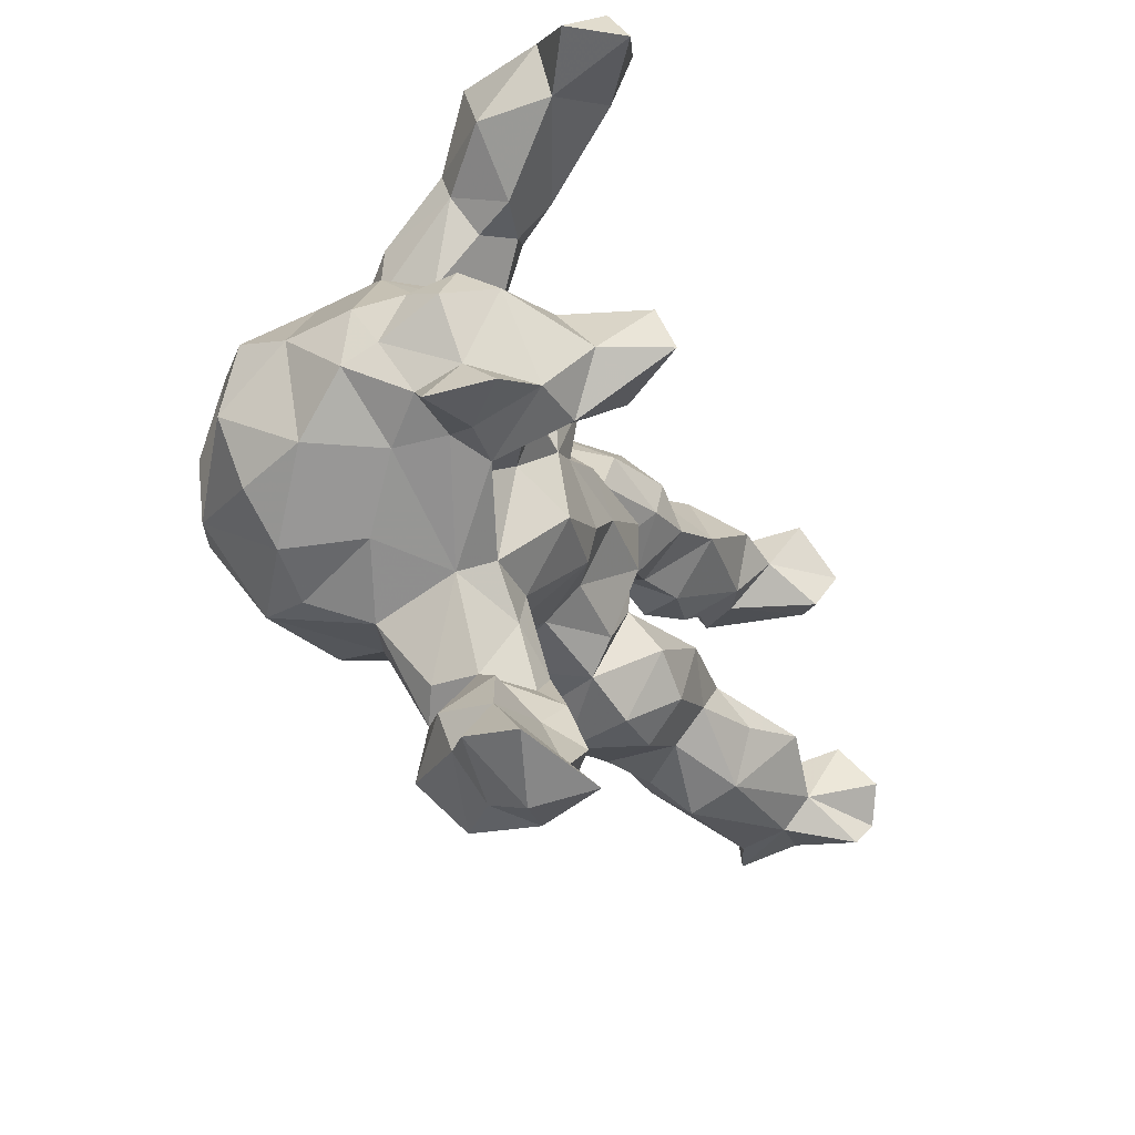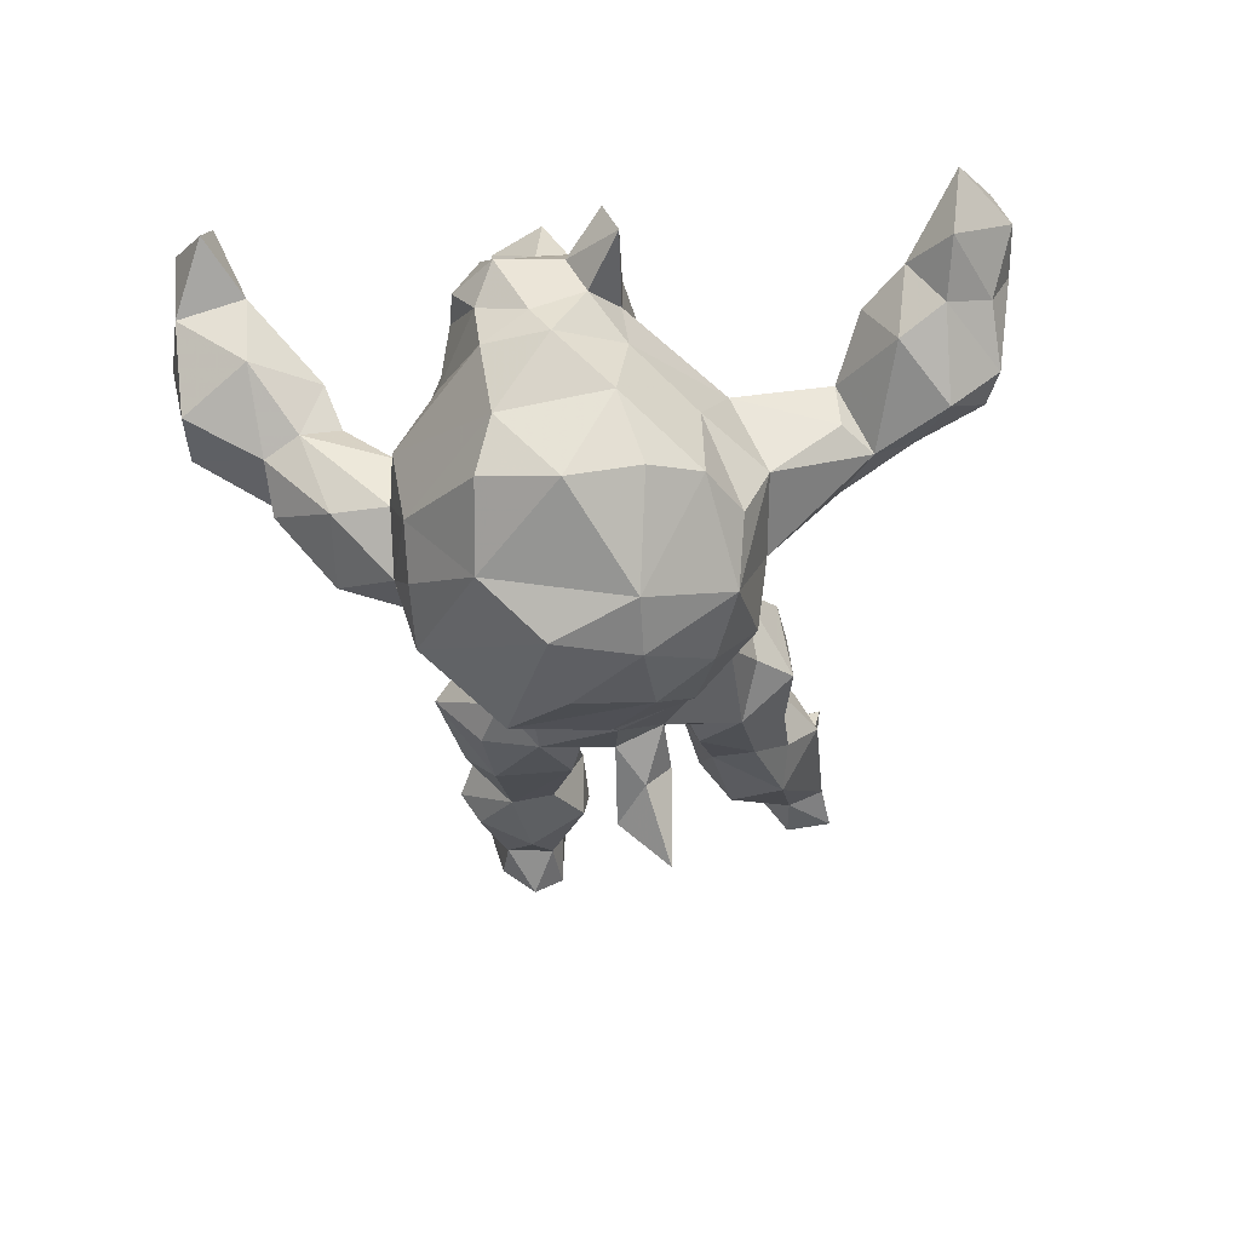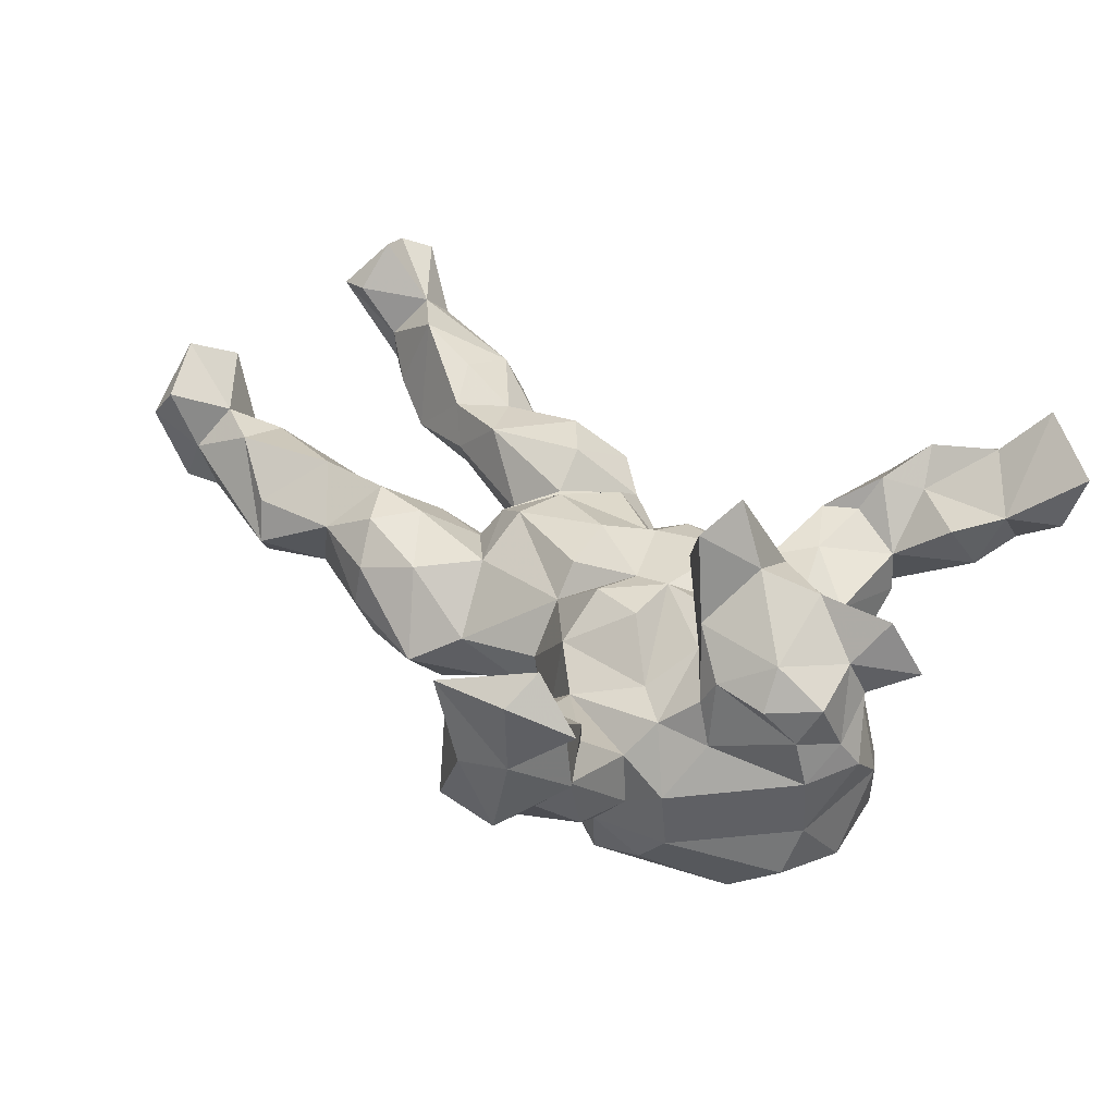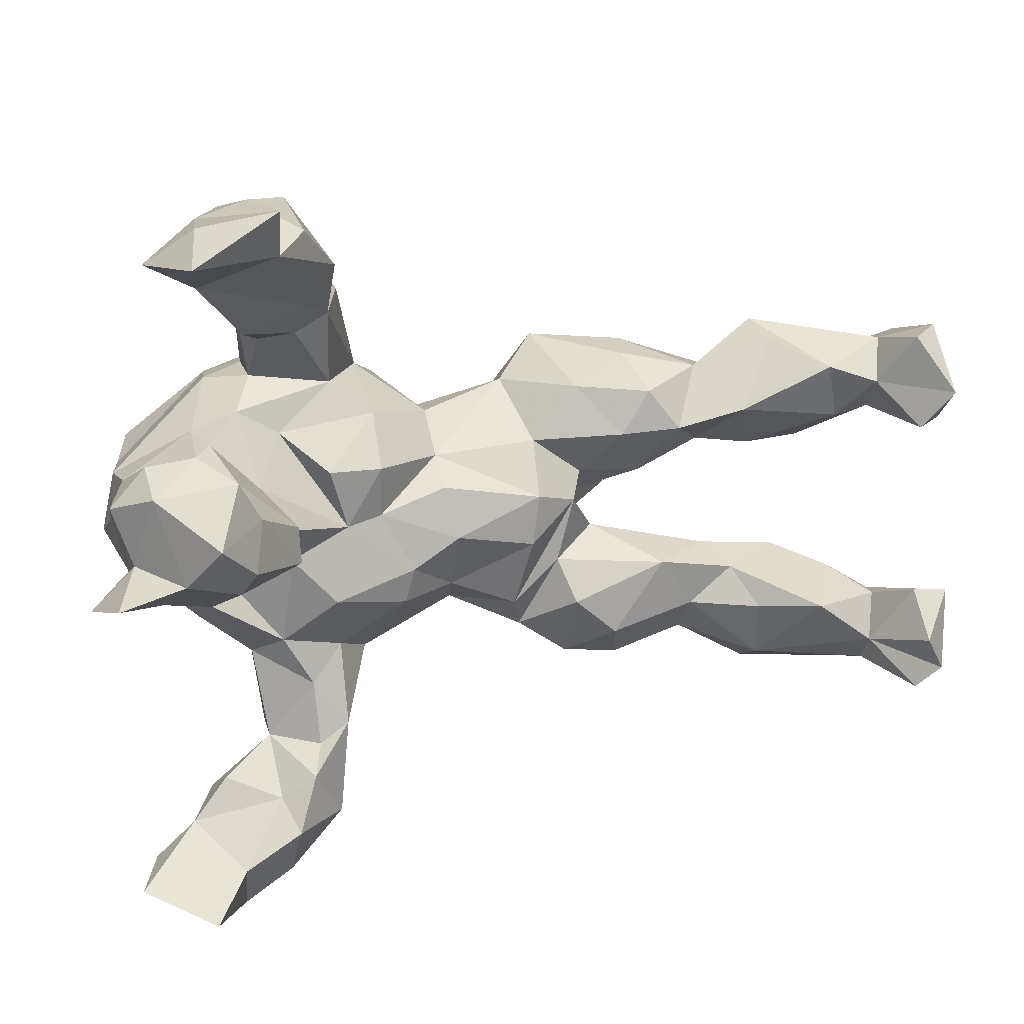
<metadata>
{"format":"obj","ext":"obj","renderer":"f3d","projection":"perspective","resolution":1024,"background":"white","views":[{"elev":-24.2,"azim":-65.3,"up":"+Y"},{"elev":-34.5,"azim":-83.7,"up":"+Z"},{"elev":35.2,"azim":-132.3,"up":"+Z"},{"elev":19.4,"azim":-11.4,"up":"+Y"}]}
</metadata>
<code>
v -0.4518 -0.611 0.2031
v -0.4221 -0.588 0.2889
v -0.3677 -0.6053 0.1832
v -0.3948 -0.5775 0.1204
v -0.3675 -0.5315 0.2161
v -0.5101 -0.5276 0.1401
v -0.2881 -0.5564 0.1711
v -0.3207 -0.5842 0.05576
v -0.4351 -0.5139 0.08864
v -0.2756 -0.5623 0.03683
v -0.5382 -0.5415 0.2341
v -0.3397 -0.5117 -0.01401
v -0.299 -0.437 0.1481
v -0.2751 -0.4769 0.206
v -0.1964 -0.4807 0.1204
v -0.4463 -0.4628 0.1518
v -0.2533 -0.4655 -0.001398
v -0.4084 -0.4474 0.0532
v -0.3897 -0.4005 0.1257
v -0.2707 -0.4063 -0.03255
v -0.243 -0.3968 0.1609
v -0.3092 -0.3588 0.06078
v -0.177 -0.3562 -0.02288
v -0.2279 -0.3614 0.1087
v -0.1892 -0.4066 0.04061
v -0.234 -0.2608 0.08364
v -0.3106 -0.3643 -0.009564
v -0.1798 -0.3273 0.1059
v 0.8049 -0.276 0.1062
v 0.8183 -0.2557 0.2402
v 0.7795 -0.2941 0.224
v 0.7173 -0.2765 0.119
v 0.5259 -0.2939 0.02868
v 0.8034 -0.3008 0.00978
v 0.2936 -0.2575 0.05309
v 0.7143 -0.2257 0.1644
v 0.2035 -0.2481 0.0541
v -0.331 -0.2133 0.03485
v 0.3614 -0.2467 -0.04783
v 0.7391 -0.2915 0.03626
v -0.1239 -0.2344 -0.03836
v 0.4061 -0.2197 0.05128
v -0.3223 -0.2648 -0.0912
v 0.2296 -0.2677 -0.05848
v 0.4127 -0.1601 0.09808
v -0.3099 -0.218 -0.2744
v -0.1848 -0.1979 0.07077
v 0.7474 -0.177 0.04829
v -0.2032 -0.2518 -0.1438
v -0.1358 -0.2326 0.002039
v 0.4821 -0.2467 -0.02466
v 0.4067 -0.1965 -0.08089
v 0.8254 -0.2272 0.01413
v -0.3616 -0.231 -0.1844
v -0.04145 -0.1997 -0.07374
v 0.2776 -0.1959 0.1148
v 0.7485 -0.2348 0.01827
v 0.1714 -0.2161 -0.06484
v -0.1633 -0.2339 -0.2383
v 0.1274 -0.201 0.03202
v -0.05521 -0.2134 -0.1405
v 0.784 -0.1952 0.2619
v 0.211 -0.1391 0.112
v 0.07573 -0.1824 -0.1055
v -0.4122 -0.1804 -0.05369
v 0.6202 -0.1523 0.1794
v 0.7353 -0.1625 0.1097
v 0.8398 -0.1374 0.1833
v -0.2806 -0.1833 0.07292
v 0.5648 -0.2318 -0.05944
v -0.477 -0.08284 0.1313
v 0.1127 -0.1474 0.06952
v 0.7757 -0.1259 0.1999
v 0.01108 -0.151 0.007807
v 0.4831 -0.101 0.09473
v 0.187 -0.07666 0.06622
v -0.3589 -0.08612 0.06235
v 0.004091 -0.1052 0.06751
v 0.2546 -0.1856 -0.1202
v -0.3958 -0.09643 -0.334
v -0.4828 -0.09211 0.01408
v -0.07948 -0.1409 -0.2864
v 0.3644 -0.1118 -0.08174
v 0.5241 -0.1625 0.1342
v -0.5501 -0.06303 0.2022
v 0.6684 -0.126 0.0534
v -0.01833 -0.1696 -0.1726
v -0.4448 -0.1871 -0.178
v 0.6135 -0.1446 -0.04406
v -0.08051 -0.1123 0.1186
v -0.06637 -0.05455 0.1258
v -0.4662 -0.08107 0.09258
v 0.5803 -0.09504 0.01078
v -0.399 -0.0958 0.1209
v -0.1993 -0.09742 -0.3675
v -0.5201 -0.01087 0.1369
v 0.4868 -0.1228 -0.03611
v -0.2193 -0.1788 -0.3173
v 0.1703 -0.07384 -0.1684
v -0.3177 -0.09303 -0.3711
v -0.346 -0.04119 0.1418
v -0.5282 -0.04271 0.07129
v -0.5001 -0.1149 -0.2026
v -0.3585 -0.03836 0.2248
v 0.3601 -0.07894 0.1082
v -0.1969 -0.09573 0.1428
v -0.563 0.0002324 -0.02186
v -0.5924 -0.09118 0.1161
v 0.4482 -0.07512 0.03412
v 0.2153 0.02694 0.06189
v 0.02613 -0.1245 -0.219
v -0.2644 -0.03587 0.09276
v 0.269 -0.09294 -0.07913
v -0.4433 -0.02384 0.2162
v 0.2678 -0.07591 -0.1851
v -0.5309 -0.0808 -0.1003
v -0.3434 0.0485 0.3686
v 0.08775 -0.01502 -0.2271
v -0.03606 -0.1116 -0.2362
v 0.2566 -0.03847 0.008762
v -0.1728 0.02333 0.1138
v 0.2439 -0.03913 -0.2288
v 0.1368 -0.032 0.1049
v 0.3373 -0.0682 -0.3182
v -0.5268 -0.01159 -0.2332
v 0.355 -0.03516 -0.242
v -0.2654 0.02277 0.2633
v 0.2418 -0.05336 -0.1241
v 0.2165 0.007354 -0.03501
v 0.1479 0.04929 0.1012
v -0.09639 -0.02496 -0.3415
v 0.3097 0.01108 -0.2545
v -0.5506 0.03158 0.02649
v -0.1178 0.03772 0.1071
v 0.2455 -0.002338 -0.1353
v 0.009725 -0.007051 0.1189
v -0.4864 0.1109 0.1755
v -0.2726 0.02808 0.127
v -0.02941 -0.003334 -0.2674
v 0.1844 0.0002115 -0.1944
v -0.3883 0.05006 0.2691
v -0.2009 0.1199 0.1203
v 0.3373 0.05859 0.01685
v -0.1379 0.1117 -0.356
v 0.2352 0.06171 0.01592
v -0.3297 0.1228 0.3317
v -0.3533 0.1354 0.1934
v -0.2665 0.07457 0.2415
v -0.0106 0.07423 0.09606
v 0.2197 0.04998 -0.1431
v -0.2357 0.0115 -0.3844
v 0.261 0.07799 -0.09336
v 0.1496 0.1288 0.04102
v -0.3133 0.09569 0.1046
v -0.5534 0.08174 0.1168
v 0.5305 0.09252 0.008525
v 0.6251 0.09376 -0.01538
v -0.4145 0.1625 0.1294
v -0.4948 0.1462 0.1132
v 0.3154 0.08201 -0.1514
v 0.4461 0.09744 -0.01531
v -0.5289 0.1083 0.05552
v -0.01661 0.1142 0.04375
v 0.1715 0.1128 -0.1951
v -0.1178 0.1224 0.1231
v -0.414 0.1733 0.01778
v 0.6673 0.1498 0.06618
v 0.581 0.09642 -0.07273
v 0.08103 0.1117 -0.1913
v -0.3406 0.2066 0.03631
v -0.2747 0.1701 0.0478
v -0.5131 0.1023 -0.2137
v 0.6061 0.1855 -0.112
v 0.4873 0.1345 -0.09011
v -0.5425 0.0966 -0.02066
v -0.04738 0.1161 -0.2523
v -0.3892 0.1681 0.08472
v 0.7374 0.1516 0.02775
v -0.5323 0.07932 -0.1279
v 0.7825 0.1513 0.1692
v 0.2961 0.1388 0.07041
v 0.392 0.1454 0.07542
v 0.7494 0.1712 -0.04478
v -0.01943 0.1664 -0.04278
v -0.4145 0.1139 -0.2993
v 0.5003 0.1748 0.08618
v -0.3584 0.02637 -0.3718
v -0.02809 0.144 -0.1421
v 0.7239 0.2167 0.1069
v 0.3421 0.2094 0.06317
v 0.2248 0.2147 0.02828
v -0.1217 0.1996 0.06219
v 0.8332 0.1652 -0.05713
v 0.1076 0.1631 -0.1565
v 0.8155 0.2096 -0.08675
v 0.2762 0.1948 -0.1778
v -0.1307 0.2413 -0.09291
v 0.1115 0.2095 -0.05851
v -0.3776 0.2193 -0.1721
v 0.8269 0.1561 0.13
v 0.5591 0.2775 0.02355
v -0.2241 0.2241 -0.2764
v -0.08893 0.1962 -0.2034
v 0.7755 0.3014 0.1477
v -0.3856 0.2384 -0.06564
v -0.3149 0.2514 -0.01733
v 0.8301 0.2162 0.1937
v -0.3207 0.2198 -0.2361
v 0.4316 0.2359 0.01348
v 0.4884 0.2022 -0.09949
v 0.3091 0.2608 0.004611
v 0.1747 0.2009 -0.176
v -0.1687 0.2383 -0.1732
v -0.1873 0.244 0.02004
v 0.8063 0.2646 -0.0469
v -0.2539 0.2541 -0.1808
v 0.7453 0.2759 0.04548
v 0.6454 0.2431 0.09595
v 0.7409 0.2466 -0.04375
v 0.3195 0.2676 -0.06801
v 0.5667 0.266 -0.08707
v 0.3006 0.246 -0.1287
v 0.1722 0.2739 -0.103
v 0.8237 0.3072 0.09255
v 0.5441 0.2961 -0.04597
v -0.2465 0.3456 0.08277
v -0.321 0.251 -0.1048
v -0.3374 0.3818 0.01718
v -0.3312 0.3535 0.1088
v -0.3036 0.3293 0.04776
v -0.1985 0.3457 -0.1483
v -0.4102 0.4455 0.09471
v -0.1671 0.3905 -0.0184
v -0.1913 0.3707 0.0639
v -0.3113 0.3364 -0.1031
v -0.2329 0.4005 0.1306
v -0.1821 0.4574 0.1009
v -0.2594 0.4286 -0.06408
v -0.2823 0.5083 0.2482
v -0.205 0.4369 -0.009331
v -0.4871 0.5083 0.264
v -0.3184 0.4342 -0.007465
v -0.4075 0.4563 0.2124
v -0.236 0.5291 0.1717
v -0.254 0.5577 0.05075
v -0.4187 0.5127 0.3387
v -0.4094 0.5668 0.2989
v -0.4026 0.5572 0.1855
v -0.3225 0.5785 0.1627
v -0.2821 0.5843 0.2835
v -0.3566 0.5461 0.04571
v 0.5298 -0.2569 0.105
f 94 101 104
f 96 114 137
f 148 154 147
f 158 147 177
f 104 101 127
f 127 138 148
f 114 104 141
f 138 154 148
f 114 141 137
f 137 141 147
f 137 147 158
f 155 137 159
f 155 159 162
f 236 237 239
f 243 229 236
f 239 237 244
f 232 243 248
f 243 241 248
f 239 244 249
f 245 249 244
f 251 232 248
f 251 248 249
f 117 104 127
f 70 97 89
f 70 52 97
f 70 51 52
f 48 57 89
f 57 70 89
f 23 49 41
f 41 61 55
f 61 41 49
f 51 39 52
f 70 33 51
f 40 33 70
f 57 40 70
f 53 57 48
f 34 57 53
f 29 34 53
f 34 40 57
f 20 49 23
f 20 43 49
f 20 27 43
f 202 208 216
f 203 144 202
f 196 164 212
f 169 176 188
f 139 176 169
f 164 194 212
f 164 169 194
f 160 150 164
f 160 152 150
f 160 164 196
f 160 196 210
f 185 125 172
f 202 185 208
f 119 82 131
f 118 119 139
f 111 119 118
f 124 115 122
f 115 124 126
f 87 82 119
f 111 87 119
f 80 46 88
f 46 54 88
f 59 46 98
f 59 98 82
f 61 59 82
f 151 187 144
f 151 100 187
f 144 95 151
f 100 80 187
f 95 100 151
f 95 144 131
f 82 95 131
f 119 131 139
f 100 46 80
f 98 100 95
f 98 46 100
f 82 98 95
f 126 124 132
f 124 122 132
f 186 218 201
f 218 189 217
f 16 19 18
f 209 186 201
f 182 186 209
f 190 209 211
f 191 181 190
f 191 190 211
f 223 191 211
f 153 191 198
f 223 198 191
f 192 184 197
f 192 197 214
f 205 170 206
f 205 206 227
f 166 170 205
f 224 215 217
f 218 217 225
f 201 218 225
f 225 209 201
f 214 197 234
f 234 197 233
f 227 206 228
f 206 230 228
f 227 228 235
f 233 238 240
f 235 228 242
f 238 235 242
f 3 4 8
f 3 8 7
f 3 1 4
f 4 1 6
f 7 15 14
f 16 5 13
f 4 6 9
f 9 6 16
f 14 15 21
f 13 14 21
f 19 16 13
f 24 21 28
f 19 13 22
f 13 21 22
f 21 24 22
f 179 175 205
f 166 205 175
f 192 163 184
f 184 163 198
f 198 163 153
f 153 181 191
f 181 143 182
f 190 182 209
f 181 182 190
f 182 161 186
f 161 156 186
f 156 167 186
f 218 186 167
f 167 157 178
f 167 178 189
f 200 180 178
f 107 133 175
f 130 110 153
f 153 145 181
f 153 110 145
f 145 143 181
f 143 161 182
f 116 81 107
f 81 102 107
f 123 72 110
f 72 76 110
f 76 72 60
f 76 120 110
f 156 161 174
f 168 156 174
f 156 157 167
f 157 183 178
f 178 193 200
f 179 107 175
f 143 129 152
f 145 129 143
f 145 110 129
f 160 143 152
f 161 143 160
f 156 168 157
f 116 107 179
f 110 120 129
f 65 81 116
f 88 65 116
f 109 83 120
f 83 113 120
f 97 83 109
f 75 93 109
f 89 93 86
f 41 55 74
f 55 64 74
f 60 74 64
f 58 60 64
f 48 89 86
f 67 48 86
f 68 48 67
f 68 53 48
f 29 53 68
f 65 43 38
f 43 27 38
f 129 113 128
f 120 113 129
f 196 212 223
f 210 222 220
f 222 210 196
f 173 210 221
f 173 174 210
f 104 117 141
f 127 148 146
f 141 117 146
f 141 146 147
f 146 148 147
f 243 236 239
f 250 239 249
f 249 248 250
f 248 247 250
f 241 247 248
f 146 117 127
f 241 243 246
f 243 239 246
f 246 247 241
f 247 246 250
f 246 239 250
f 219 183 173
f 195 183 219
f 193 195 215
f 193 183 195
f 169 188 194
f 174 160 210
f 168 174 173
f 168 173 183
f 157 168 183
f 193 178 183
f 125 179 172
f 129 150 152
f 161 160 174
f 125 116 179
f 103 116 125
f 129 128 150
f 128 135 150
f 93 97 109
f 89 97 93
f 116 103 88
f 54 65 88
f 54 43 65
f 64 55 87
f 79 58 64
f 79 44 58
f 83 52 79
f 52 39 79
f 52 83 97
f 50 23 41
f 44 60 58
f 44 37 60
f 44 35 37
f 44 39 35
f 42 35 39
f 51 42 39
f 45 42 252
f 33 252 42
f 33 42 51
f 25 23 50
f 33 32 252
f 32 33 40
f 40 34 32
f 29 32 34
f 23 17 20
f 12 18 20
f 9 18 12
f 12 20 17
f 25 17 23
f 10 17 25
f 10 8 12
f 12 8 9
f 10 12 17
f 227 216 199
f 208 199 216
f 213 216 231
f 202 216 213
f 196 223 222
f 195 219 215
f 185 172 199
f 172 179 199
f 185 199 208
f 197 203 213
f 188 176 203
f 194 188 198
f 194 223 212
f 219 173 221
f 203 202 213
f 31 32 29
f 30 31 29
f 20 18 22
f 18 19 22
f 252 66 84
f 68 67 73
f 30 29 68
f 36 62 73
f 67 36 73
f 63 56 105
f 47 50 90
f 69 47 106
f 47 90 106
f 77 69 112
f 38 69 94
f 94 69 77
f 38 94 92
f 72 123 78
f 78 123 136
f 78 136 91
f 90 91 106
f 90 78 91
f 112 69 106
f 94 77 101
f 77 112 101
f 81 92 102
f 92 108 102
f 123 110 130
f 136 123 130
f 91 136 134
f 121 91 134
f 134 136 149
f 138 112 121
f 107 102 133
f 136 130 149
f 163 149 130
f 20 22 27
f 15 28 21
f 28 15 25
f 9 16 18
f 15 10 25
f 7 8 10
f 7 10 15
f 231 235 238
f 216 235 231
f 233 231 238
f 197 231 233
f 216 227 235
f 197 213 231
f 211 220 223
f 222 223 220
f 211 209 220
f 219 221 225
f 225 217 219
f 219 217 215
f 224 193 215
f 199 179 205
f 199 205 227
f 188 203 184
f 188 184 198
f 198 223 194
f 210 209 225
f 209 210 220
f 200 193 224
f 8 4 9
f 221 210 225
f 184 203 197
f 118 139 169
f 118 169 164
f 150 140 164
f 140 118 164
f 140 99 118
f 135 140 150
f 140 135 132
f 103 125 80
f 111 118 99
f 122 99 140
f 128 115 135
f 115 99 122
f 128 99 115
f 135 126 132
f 135 115 126
f 99 64 111
f 64 87 111
f 79 99 128
f 79 64 99
f 113 79 128
f 49 59 61
f 87 61 82
f 55 61 87
f 79 113 83
f 46 43 54
f 49 43 46
f 49 46 59
f 39 44 79
f 187 185 202
f 144 187 202
f 176 144 203
f 139 144 176
f 80 125 185
f 187 80 185
f 122 140 132
f 80 88 103
f 131 144 139
f 76 105 120
f 63 105 76
f 120 105 109
f 75 109 105
f 105 45 75
f 101 112 138
f 121 134 165
f 85 114 96
f 127 101 138
f 133 102 96
f 133 96 155
f 142 121 165
f 137 158 159
f 96 137 155
f 177 147 154
f 162 159 158
f 204 189 207
f 224 204 207
f 230 226 229
f 236 229 226
f 236 226 234
f 236 234 237
f 232 229 243
f 229 232 228
f 244 237 245
f 245 251 249
f 81 38 92
f 50 74 90
f 90 74 78
f 74 72 78
f 60 72 74
f 60 63 76
f 37 63 60
f 56 45 105
f 45 84 75
f 75 66 93
f 75 84 66
f 66 67 86
f 38 26 69
f 26 47 69
f 26 28 47
f 28 50 47
f 37 56 63
f 37 35 56
f 35 45 56
f 45 35 42
f 252 84 45
f 36 67 66
f 252 36 66
f 27 22 38
f 22 26 38
f 24 28 26
f 24 26 22
f 28 25 50
f 31 36 32
f 66 86 93
f 65 38 81
f 50 41 74
f 3 2 1
f 245 242 251
f 242 232 251
f 237 240 245
f 240 242 245
f 234 240 237
f 228 232 242
f 230 229 228
f 233 240 234
f 214 234 226
f 230 214 226
f 217 189 204
f 217 204 224
f 166 177 170
f 214 230 206
f 206 170 214
f 170 171 214
f 207 200 224
f 162 158 166
f 158 177 166
f 154 170 177
f 171 192 214
f 171 142 192
f 142 165 192
f 165 163 192
f 178 180 189
f 180 207 189
f 207 180 200
f 166 175 162
f 133 162 175
f 162 133 155
f 154 171 170
f 171 121 142
f 121 171 154
f 138 121 154
f 134 149 163
f 134 163 165
f 240 238 242
f 163 130 153
f 167 189 218
f 108 96 102
f 1 11 6
f 5 3 7
f 62 30 68
f 106 91 121
f 112 106 121
f 2 3 5
f 11 1 2
f 5 7 14
f 13 5 14
f 16 2 5
f 16 11 2
f 16 6 11
f 31 30 36
f 36 30 62
f 62 68 73
f 71 108 92
f 85 108 71
f 108 85 96
f 92 94 71
f 94 104 114
f 71 94 114
f 85 71 114
f 252 32 36

</code>
